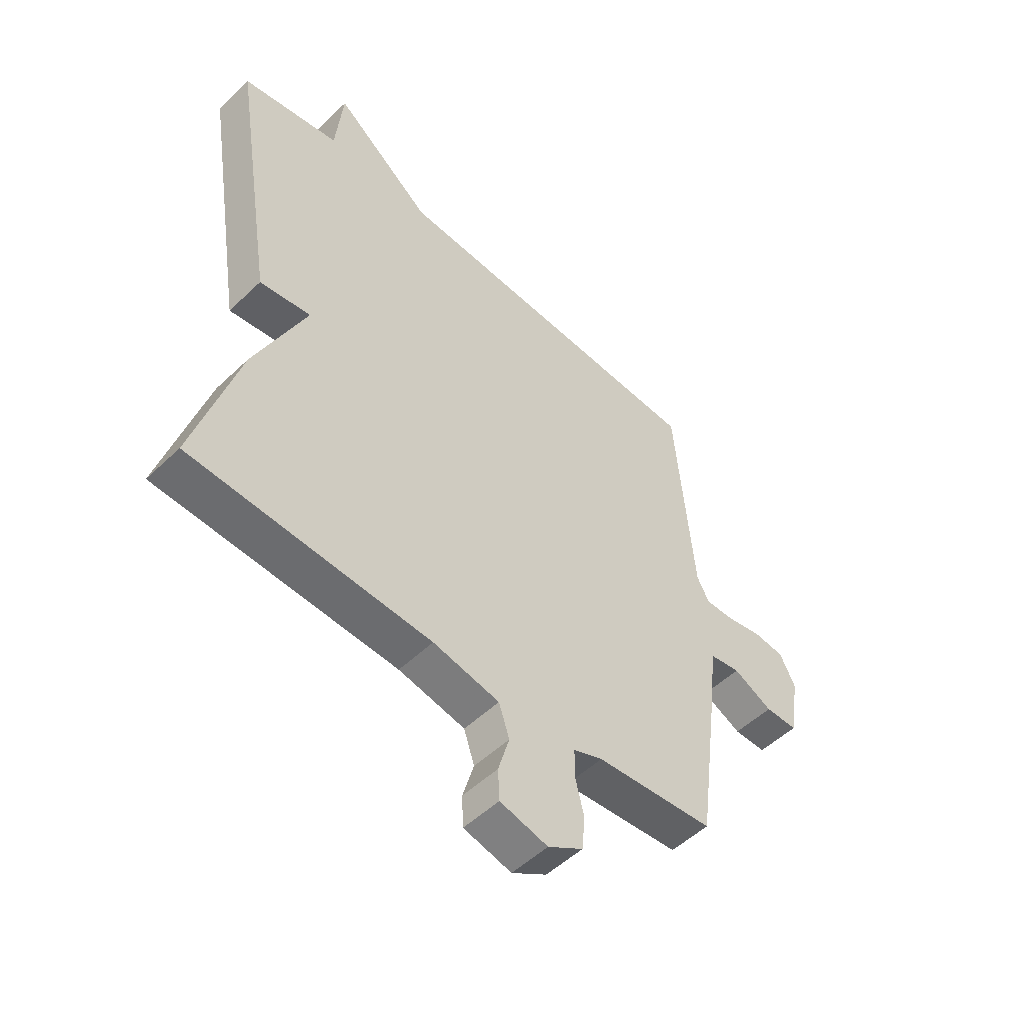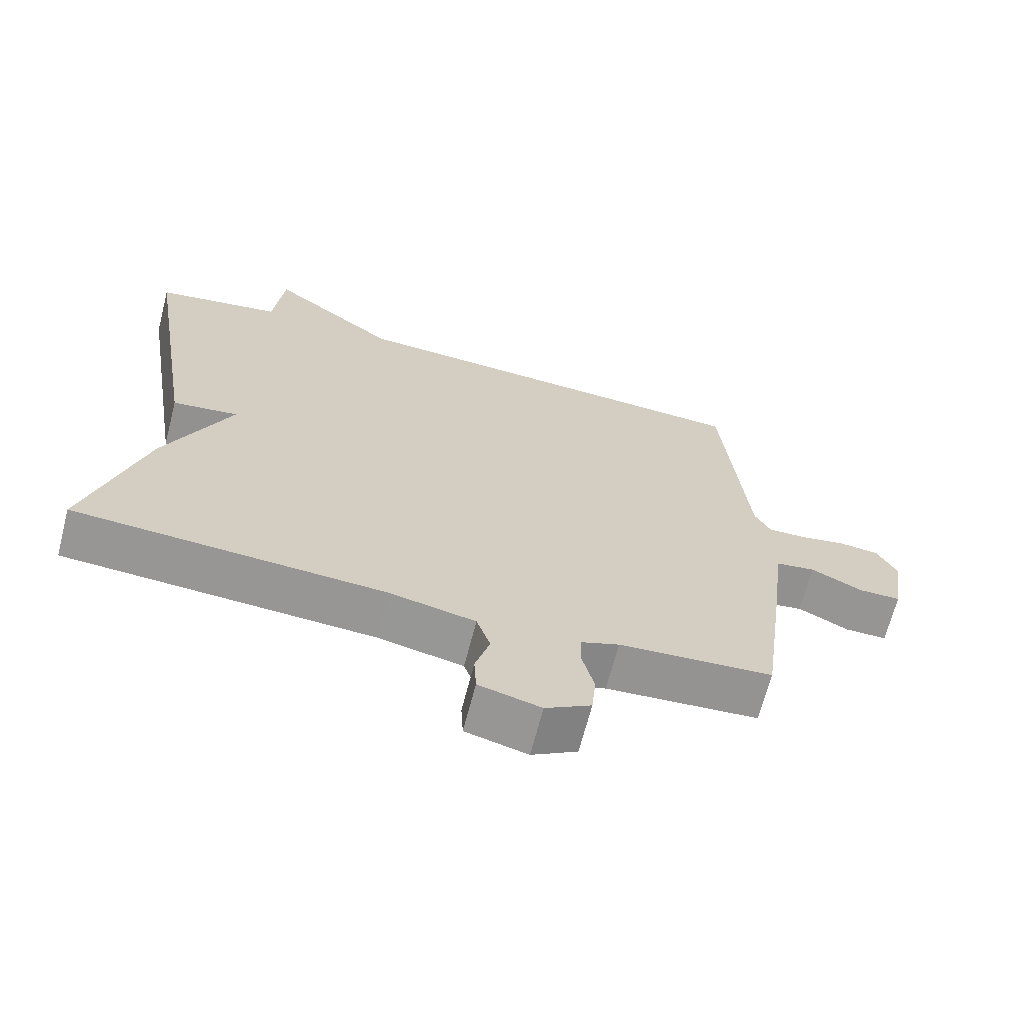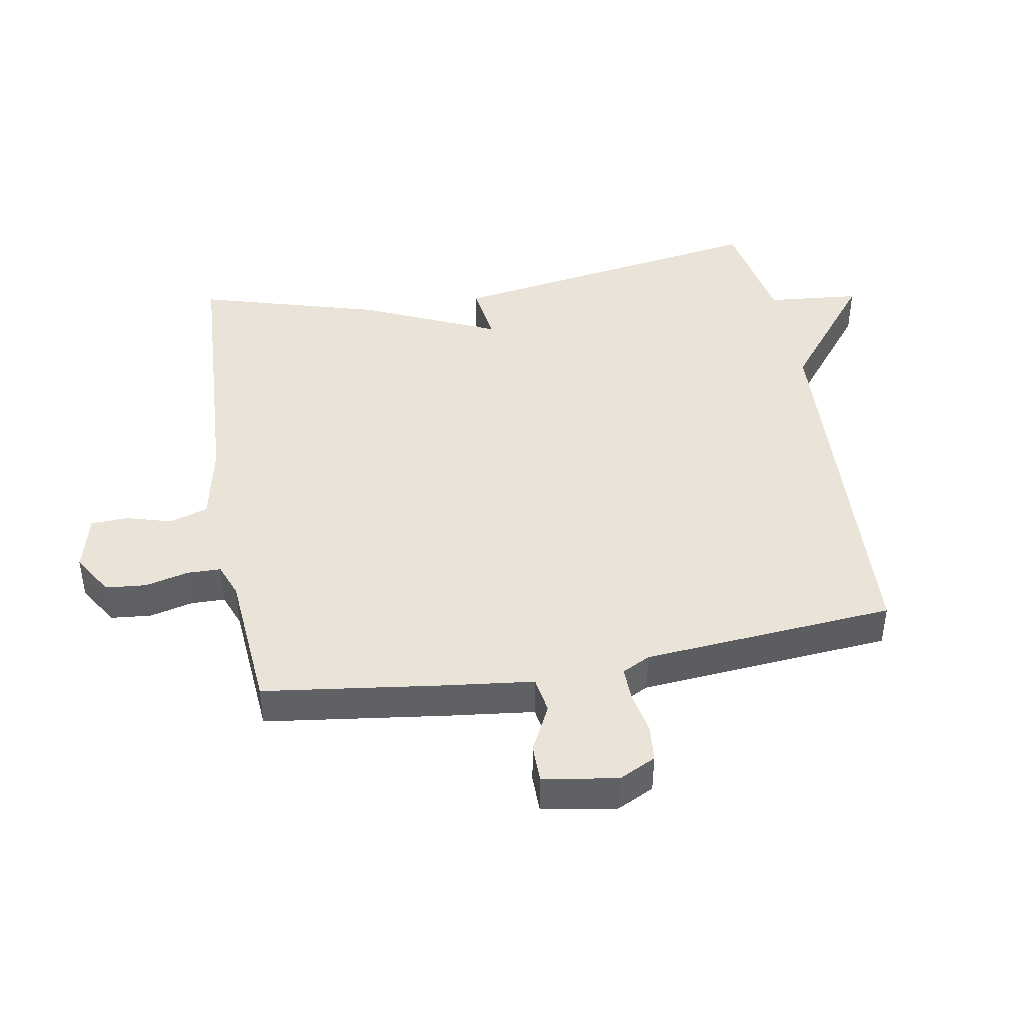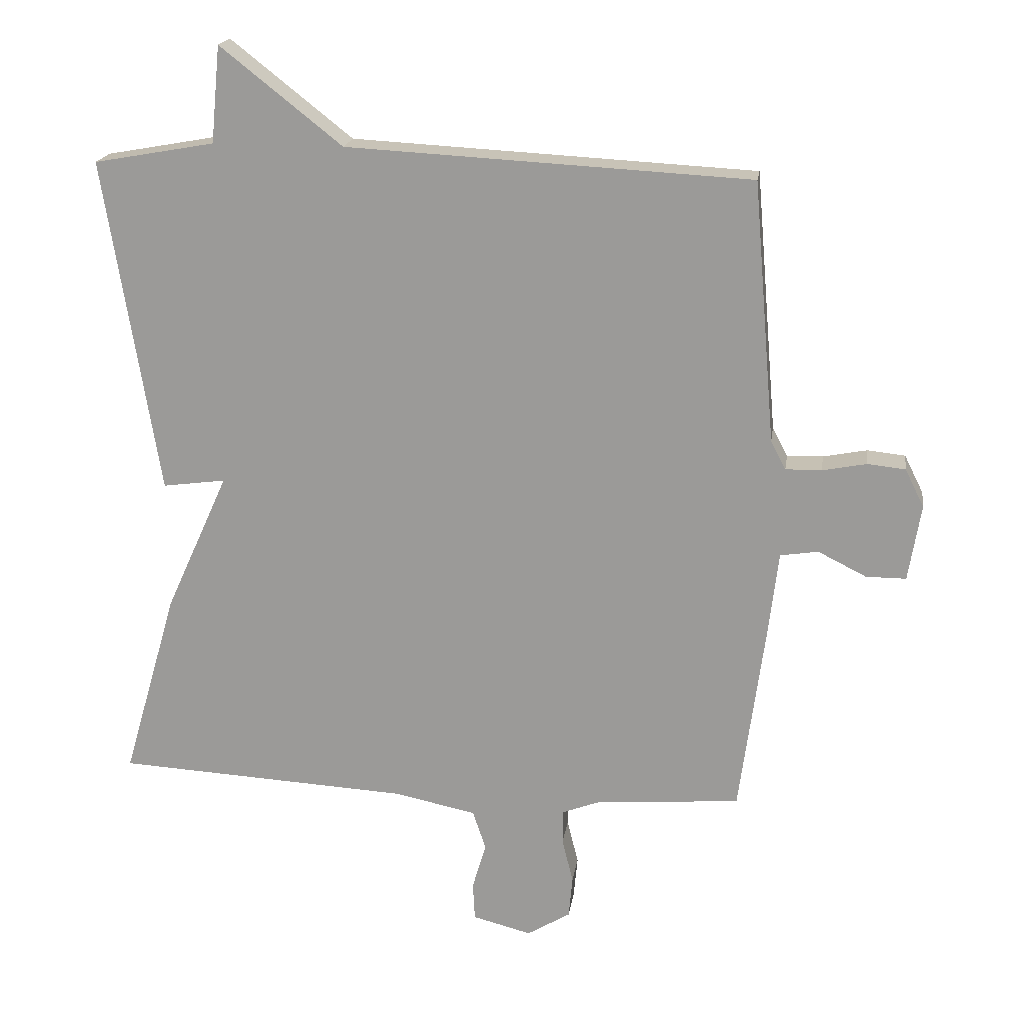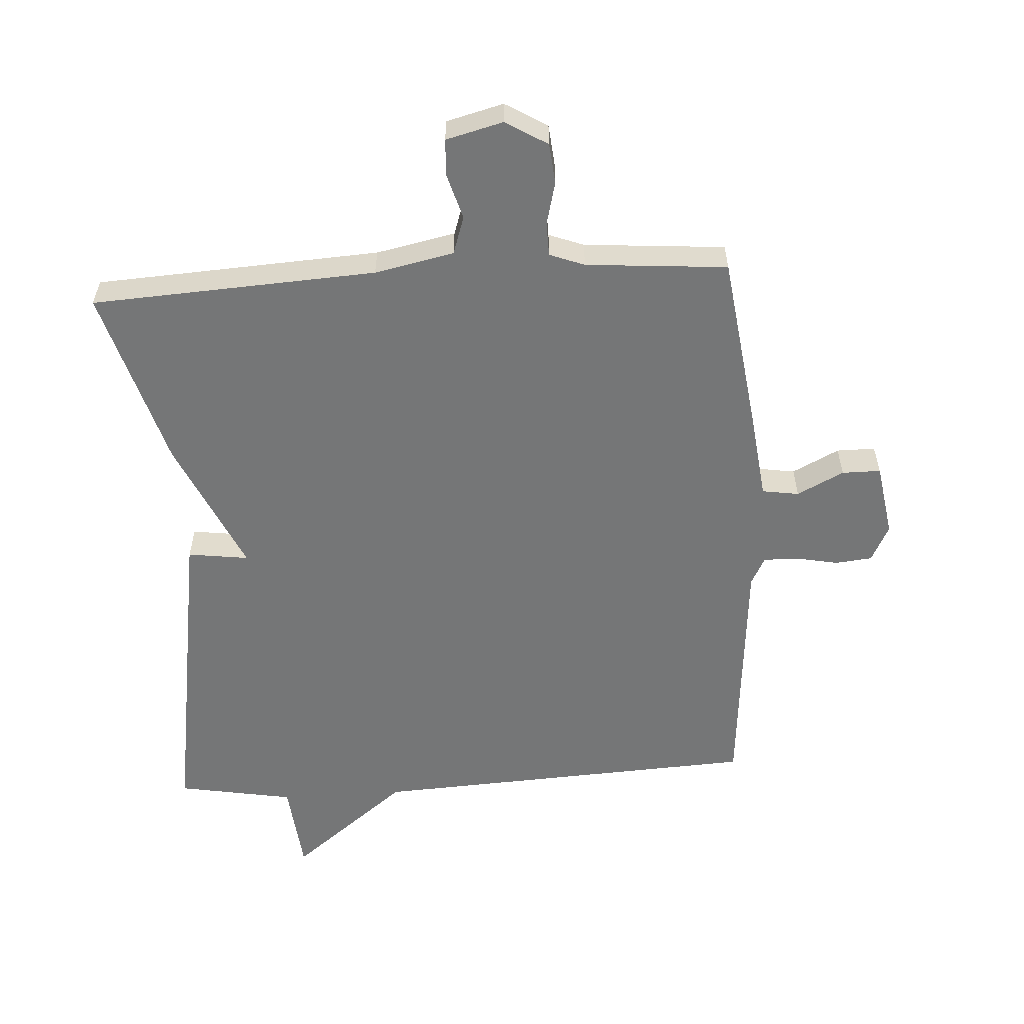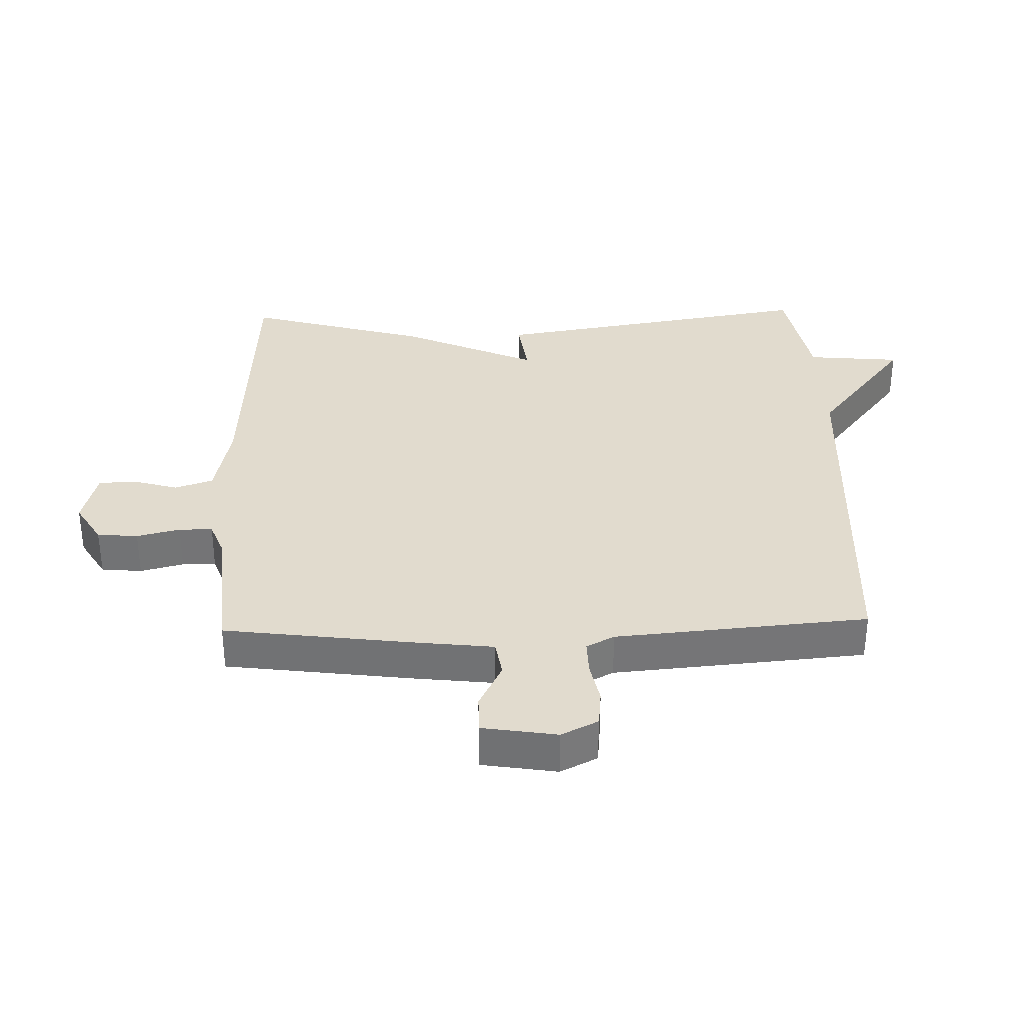
<metadata>
{"format":"obj","ext":"obj","renderer":"f3d","projection":"perspective","resolution":1024,"background":"white","views":[{"elev":-51.8,"azim":135.9,"up":"+Z"},{"elev":-67.6,"azim":165.5,"up":"+Z"},{"elev":43.0,"azim":-100.0,"up":"+Y"},{"elev":18.9,"azim":-171.8,"up":"+Z"},{"elev":-56.7,"azim":-176.4,"up":"+Y"},{"elev":33.8,"azim":-91.7,"up":"+Y"}]}
</metadata>
<code>
v -0.5 0.07 -0.5
v -0.538 0.07 -0.215
v -0.554 0.07 -0.08
v -0.612 0.07 -0.071
v -0.686 0.07 -0.108
v -0.747 0.07 -0.108
v -0.766 0.07 0.009
v -0.737 0.07 0.067
v -0.679 0.07 0.073
v -0.612 0.07 0.06
v -0.557 0.07 0.059
v -0.534 0.07 0.103
v -0.5 0.07 0.5
v 0.116 0.07 0.533
v 0.302 0.07 0.68
v 0.316 0.07 0.533
v 0.5 0.07 0.5
v 0.417 0.07 -0.013
v 0.321 0.07 0
v 0.417 0.07 -0.213
v 0.5 0.07 -0.5
v 0.051 0.07 -0.525
v -0.074 0.07 -0.551
v -0.094 0.07 -0.611
v -0.073 0.07 -0.683
v -0.076 0.07 -0.741
v -0.166 0.07 -0.764
v -0.232 0.07 -0.724
v -0.238 0.07 -0.66
v -0.221 0.07 -0.592
v -0.222 0.07 -0.539
v -0.277 0.07 -0.518
v -0.5 0 -0.5
v -0.538 0 -0.215
v -0.554 0 -0.08
v -0.612 0 -0.071
v -0.686 0 -0.108
v -0.747 0 -0.108
v -0.766 0 0.009
v -0.737 0 0.067
v -0.679 0 0.073
v -0.612 0 0.06
v -0.557 0 0.059
v -0.534 0 0.103
v -0.5 0 0.5
v 0.116 0 0.533
v 0.302 0 0.68
v 0.316 0 0.533
v 0.5 0 0.5
v 0.417 0 -0.013
v 0.321 0 0
v 0.417 0 -0.213
v 0.5 0 -0.5
v 0.051 0 -0.525
v -0.074 0 -0.551
v -0.094 0 -0.611
v -0.073 0 -0.683
v -0.076 0 -0.741
v -0.166 0 -0.764
v -0.232 0 -0.724
v -0.238 0 -0.66
v -0.221 0 -0.592
v -0.222 0 -0.539
v -0.277 0 -0.518
f 28 29 30
f 27 28 30
f 26 27 30
f 25 26 30
f 24 25 30
f 23 24 30 31
f 22 23 31 32
f 1 2 3
f 32 1 3
f 22 32 3
f 21 22 3
f 20 21 3
f 19 20 3
f 16 17 18 19
f 19 3 4
f 16 19 4
f 15 16 4
f 14 15 4
f 8 9 10
f 7 8 10
f 6 7 10
f 5 6 10
f 4 5 10
f 4 10 11
f 14 4 11 12
f 12 13 14
f 62 61 60
f 62 60 59
f 62 59 58
f 62 58 57
f 62 57 56
f 63 62 56 55
f 64 63 55 54
f 35 34 33
f 35 33 64
f 35 64 54
f 35 54 53
f 35 53 52
f 35 52 51
f 51 50 49 48
f 36 35 51
f 36 51 48
f 36 48 47
f 36 47 46
f 42 41 40
f 42 40 39
f 42 39 38
f 42 38 37
f 42 37 36
f 43 42 36
f 44 43 36 46
f 46 45 44
f 1 33 34 2
f 2 34 35 3
f 3 35 36 4
f 4 36 37 5
f 5 37 38 6
f 6 38 39 7
f 7 39 40 8
f 8 40 41 9
f 9 41 42 10
f 10 42 43 11
f 11 43 44 12
f 12 44 45 13
f 13 45 46 14
f 14 46 47 15
f 15 47 48 16
f 16 48 49 17
f 17 49 50 18
f 18 50 51 19
f 19 51 52 20
f 20 52 53 21
f 21 53 54 22
f 22 54 55 23
f 23 55 56 24
f 24 56 57 25
f 25 57 58 26
f 26 58 59 27
f 27 59 60 28
f 28 60 61 29
f 29 61 62 30
f 30 62 63 31
f 31 63 64 32
f 32 64 33 1

</code>
